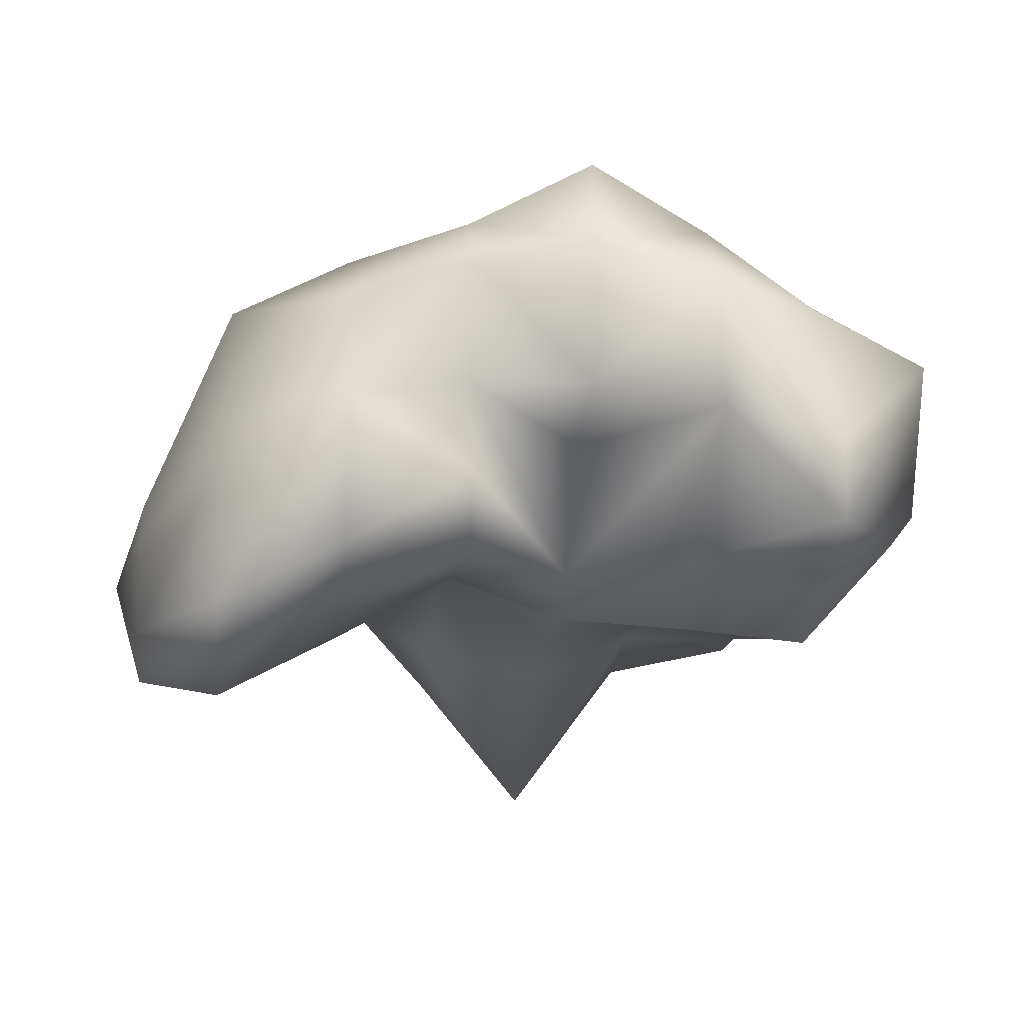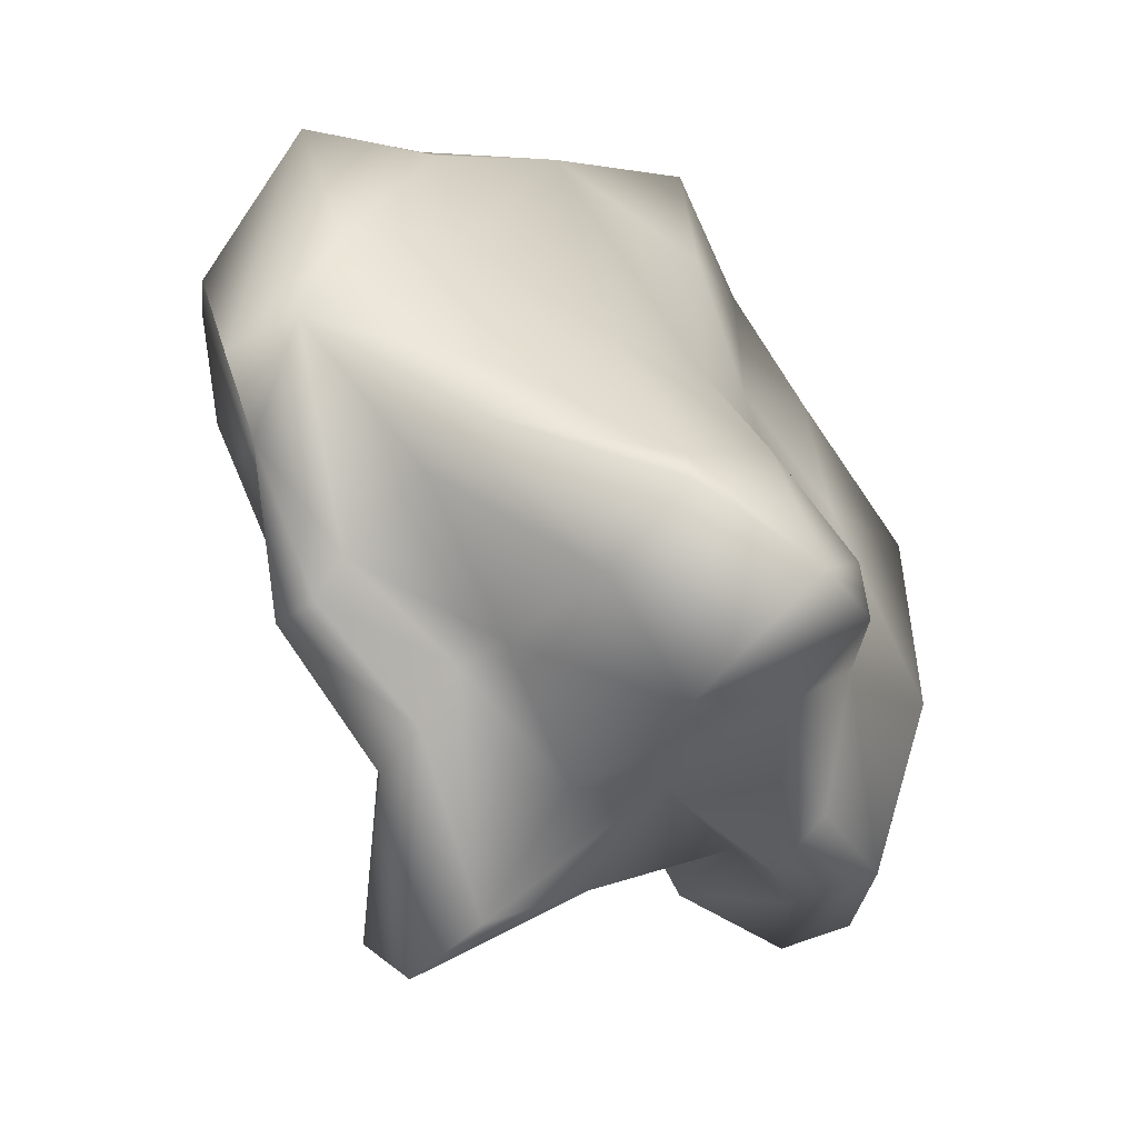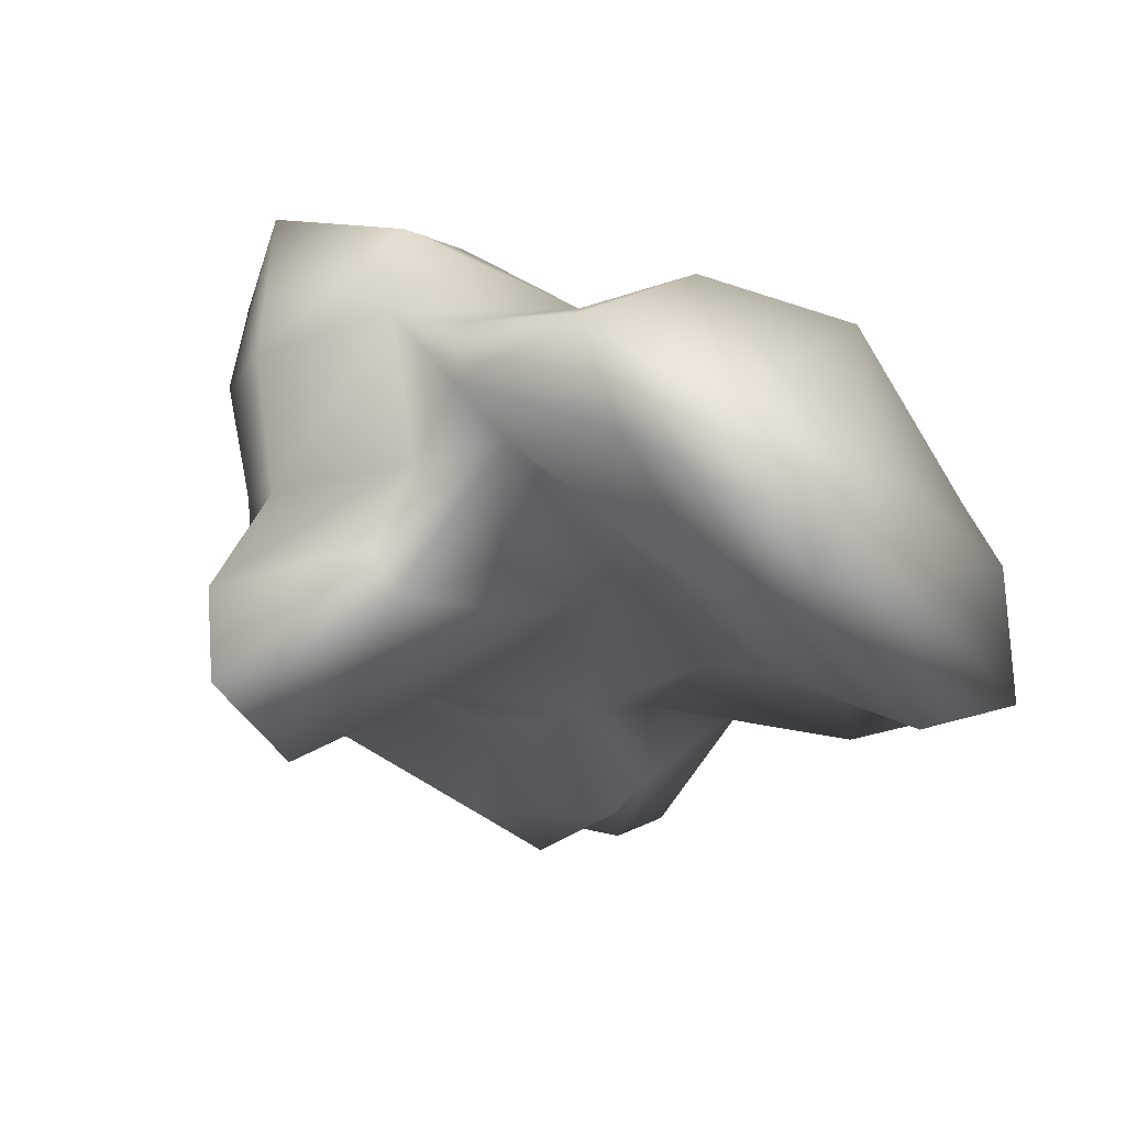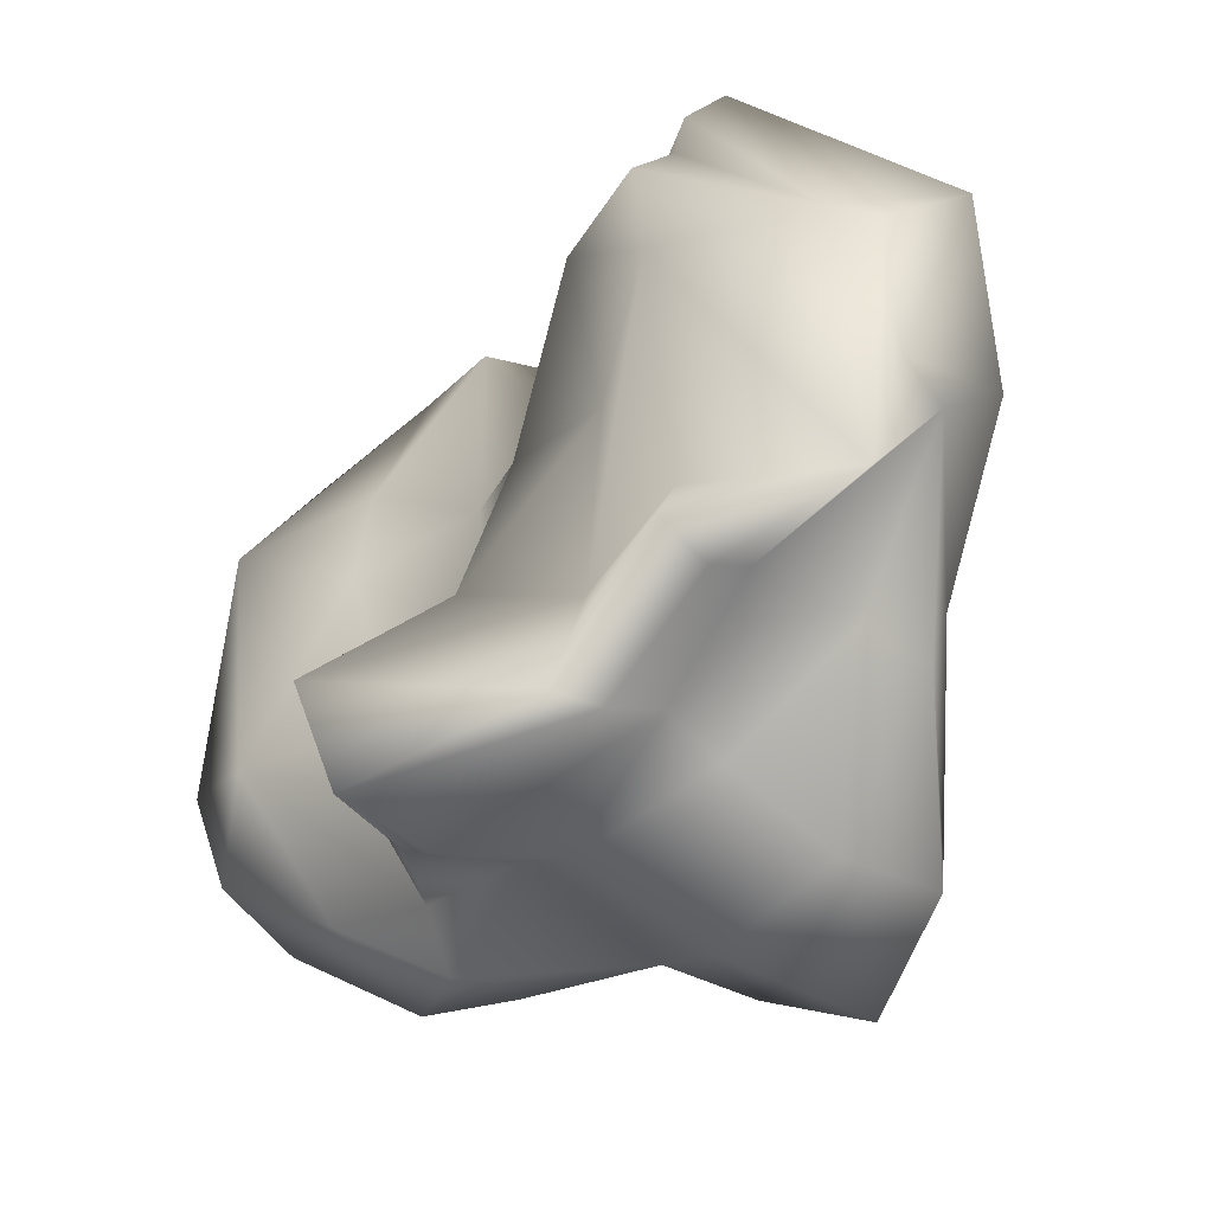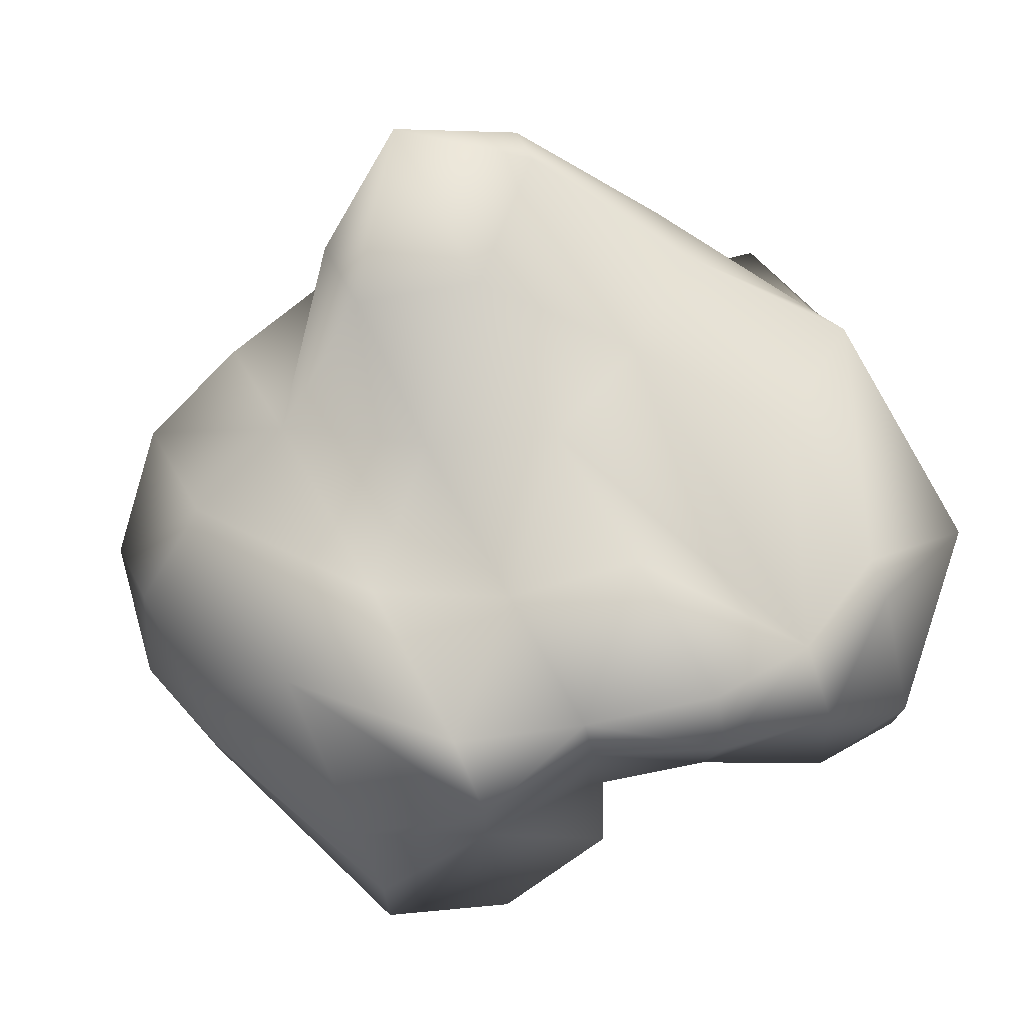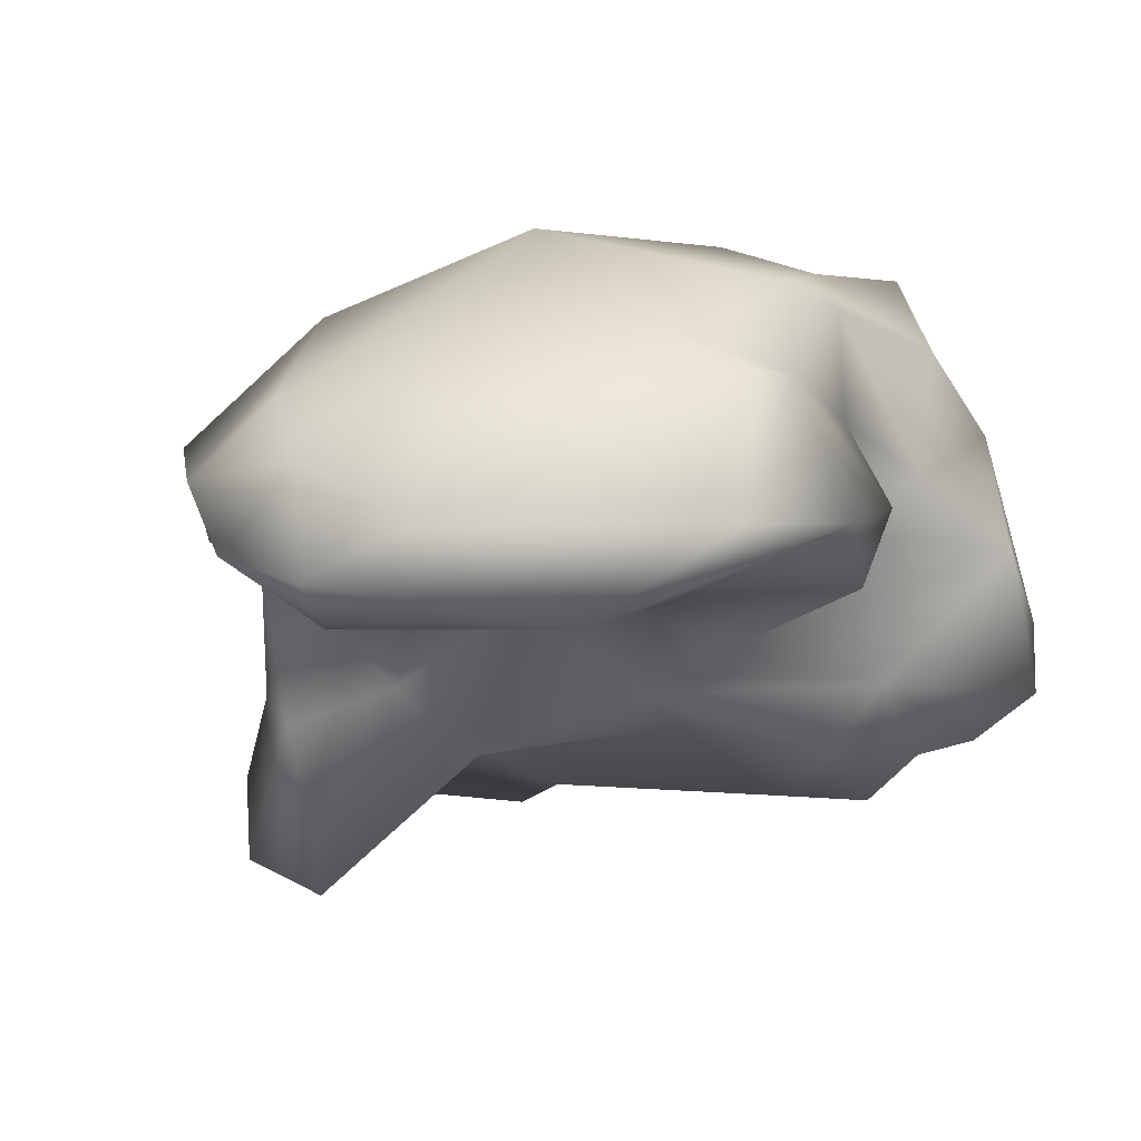
<metadata>
{"format":"obj","ext":"obj","renderer":"f3d","projection":"perspective","resolution":1024,"background":"white","views":[{"elev":-14.3,"azim":3.3,"up":"+Y"},{"elev":-60.4,"azim":137.0,"up":"+Z"},{"elev":-26.8,"azim":-121.1,"up":"+Y"},{"elev":-53.4,"azim":55.8,"up":"+Z"},{"elev":70.2,"azim":-17.9,"up":"+Y"},{"elev":-27.4,"azim":-54.8,"up":"+Y"}]}
</metadata>
<code>
v -0.01753 -0.005773 0.001672
v -0.01534 -0.001709 0.00502
v -0.01489 -0.004263 0.007677
v -0.01513 -0.009392 0.006469
v -0.01615 -0.01116 0.00075
v -0.01689 -0.008737 -0.003632
v -0.01721 -0.004306 -0.005621
v -0.01641 -0.000916 -0.00114
v -0.009812 0.008402 0.009034
v -0.008588 0.000363 0.01633
v -0.008109 -0.002378 0.01918
v -0.008156 -0.01032 0.01921
v -0.009509 -0.01384 0.01159
v -0.01175 -0.01107 -0.00135
v -0.01279 -0.004464 -0.007535
v -0.0132 0.000903 -0.01008
v -0.01183 0.006489 -0.002472
v -0.002403 0.009072 0.0151
v -0.001819 0.005958 0.01856
v -0.001849 0.000709 0.01858
v -0.001458 -0.007908 0.02114
v -0.002952 -0.00981 0.01265
v -0.003984 -0.009892 0.006743
v -0.005343 -0.006355 -0.001153
v -0.006902 -0.002759 -0.01022
v -0.007451 -0.000894 -0.01343
v -0.007312 0.002795 -0.01277
v -0.006053 0.006568 -0.005703
v -0.00404 0.008542 0.005741
v 0.004224 0.01054 0.01666
v 0.004404 0.008107 0.01778
v 0.004365 0.001357 0.01781
v 0.004701 -0.003949 0.01993
v 0.004377 -0.007954 0.01822
v 0.00249 -0.006676 0.007377
v 0.001319 -0.004636 0.000596
v 2e-05 -0.008159 -0.006716
v -0.001083 -0.009117 -0.01299
v -0.00132 -0.007122 -0.01442
v -0.000879 -0.001614 -0.0121
v -0.001113 0.006381 -0.01373
v -0.000964 0.01176 -0.01308
v -0.000284 0.01221 -0.009203
v 0.001097 0.009358 -0.001186
v 0.002786 0.009264 0.00848
v 0.01082 0.0132 0.01798
v 0.01107 0.008327 0.0196
v 0.01082 0.001011 0.01846
v 0.00979 -0.000758 0.01262
v 0.008875 -0.006587 0.007593
v 0.008122 -0.008226 0.003352
v 0.006425 -0.009819 -0.006307
v 0.004808 -0.01622 -0.01533
v 0.004027 -0.01343 -0.0199
v 0.003969 -0.008552 -0.02041
v 0.004587 -0.002166 -0.01711
v 0.004393 0.005266 -0.0185
v 0.004559 0.01389 -0.01786
v 0.006297 0.01311 -0.007881
v 0.007844 0.01095 0.001054
v 0.009372 0.01261 0.009729
v 0.01681 0.009905 0.01612
v 0.01735 0.00629 0.01933
v 0.01745 -0.000895 0.02016
v 0.01614 -0.007106 0.01286
v 0.01559 -0.01024 0.009858
v 0.01412 -0.007268 0.00135
v 0.01208 -0.006681 -0.01035
v 0.01101 -0.007763 -0.01644
v 0.01115 -0.005011 -0.01578
v 0.01143 -0.002194 -0.01425
v 0.01122 0.000865 -0.01555
v 0.01098 0.007109 -0.01718
v 0.01117 0.01255 -0.01628
v 0.01149 0.01256 -0.01443
v 0.01356 0.01066 -0.002543
v 0.02274 0.006111 0.01388
v 0.02348 -0.002124 0.01841
v 0.02341 -0.006313 0.01819
v 0.02278 -0.008386 0.01462
v 0.02224 -0.008646 0.01155
v 0.02171 -0.01078 0.0086
v 0.02085 -0.00961 0.003608
v 0.01854 -0.006527 -0.009704
v 0.01814 -0.007222 -0.01198
v 0.01795 -0.004539 -0.01316
v 0.01819 -0.002472 -0.01188
v 0.01825 0.003153 -0.01171
v 0.01828 0.006965 -0.01173
v 0.01888 0.007665 -0.008285
v 0.02086 0.007388 0.003044
v 0.02241 0.007167 0.01191
v 0.02857 0.003878 0.01097
v 0.02721 -0.004271 0.003496
v 0.02466 -0.001069 -0.01117
v 0.02573 0.002451 -0.005214
v 0.02631 0.00571 -0.002026
v 0.02861 -0.002347 0.002356
v 0.02717 -0.000936 -0.005899
f 1 3 2
f 1 4 3
f 1 5 4
f 1 6 5
f 1 7 6
f 1 8 7
f 1 2 8
f 2 10 9
f 2 3 10
f 3 11 10
f 3 4 11
f 4 12 11
f 4 13 12
f 4 5 13
f 5 14 13
f 5 6 14
f 6 15 14
f 6 7 15
f 7 16 15
f 7 17 16
f 7 8 17
f 8 9 17
f 8 2 9
f 9 19 18
f 9 10 19
f 10 20 19
f 10 11 20
f 11 12 20
f 12 21 20
f 12 13 21
f 13 22 21
f 13 23 22
f 13 14 23
f 14 24 23
f 14 25 24
f 14 15 25
f 15 26 25
f 15 16 26
f 16 27 26
f 16 28 27
f 16 17 28
f 17 29 28
f 17 9 29
f 9 18 29
f 18 19 30
f 19 31 30
f 19 20 31
f 20 32 31
f 20 33 32
f 20 21 33
f 21 34 33
f 21 22 34
f 22 35 34
f 22 23 35
f 23 36 35
f 23 24 36
f 24 37 36
f 24 25 37
f 25 38 37
f 25 39 38
f 25 40 39
f 25 26 40
f 26 41 40
f 26 27 41
f 27 28 41
f 28 42 41
f 28 43 42
f 28 44 43
f 28 29 44
f 29 45 44
f 29 18 45
f 18 30 45
f 30 47 46
f 30 31 47
f 31 48 47
f 31 32 48
f 32 49 48
f 32 50 49
f 32 33 50
f 33 34 50
f 34 35 50
f 35 51 50
f 35 36 51
f 36 52 51
f 36 37 52
f 37 53 52
f 37 38 53
f 38 54 53
f 38 39 54
f 39 55 54
f 39 40 55
f 40 56 55
f 40 41 56
f 41 57 56
f 41 42 57
f 42 58 57
f 42 43 58
f 43 59 58
f 43 44 59
f 44 60 59
f 44 45 60
f 45 61 60
f 45 30 61
f 30 46 61
f 46 47 62
f 47 63 62
f 47 48 63
f 48 64 63
f 48 49 64
f 49 50 64
f 50 65 64
f 50 51 65
f 51 66 65
f 51 67 66
f 51 52 67
f 52 68 67
f 52 53 68
f 53 69 68
f 53 54 69
f 54 70 69
f 54 55 70
f 55 71 70
f 55 56 71
f 56 72 71
f 56 57 72
f 57 73 72
f 57 58 73
f 58 74 73
f 58 75 74
f 58 59 75
f 59 76 75
f 59 60 76
f 60 62 76
f 60 61 62
f 61 46 62
f 62 63 77
f 63 78 77
f 63 64 78
f 64 79 78
f 64 65 79
f 65 80 79
f 65 81 80
f 65 66 81
f 66 82 81
f 66 83 82
f 66 67 83
f 67 68 83
f 68 84 83
f 68 85 84
f 68 69 85
f 69 70 85
f 70 86 85
f 70 71 86
f 71 87 86
f 71 72 87
f 72 88 87
f 72 73 88
f 73 89 88
f 73 74 89
f 74 75 89
f 75 90 89
f 75 76 90
f 76 91 90
f 76 62 91
f 62 92 91
f 62 77 92
f 77 78 93
f 78 79 93
f 79 94 93
f 79 80 94
f 80 81 94
f 81 82 94
f 82 83 94
f 83 95 94
f 83 84 95
f 84 85 95
f 85 86 95
f 86 87 95
f 87 96 95
f 87 88 96
f 88 89 96
f 89 90 96
f 90 97 96
f 90 91 97
f 91 92 97
f 92 93 97
f 92 77 93
f 93 94 98
f 94 95 98
f 95 99 98
f 95 96 99
f 96 97 99
f 97 93 99
f 93 98 99

</code>
